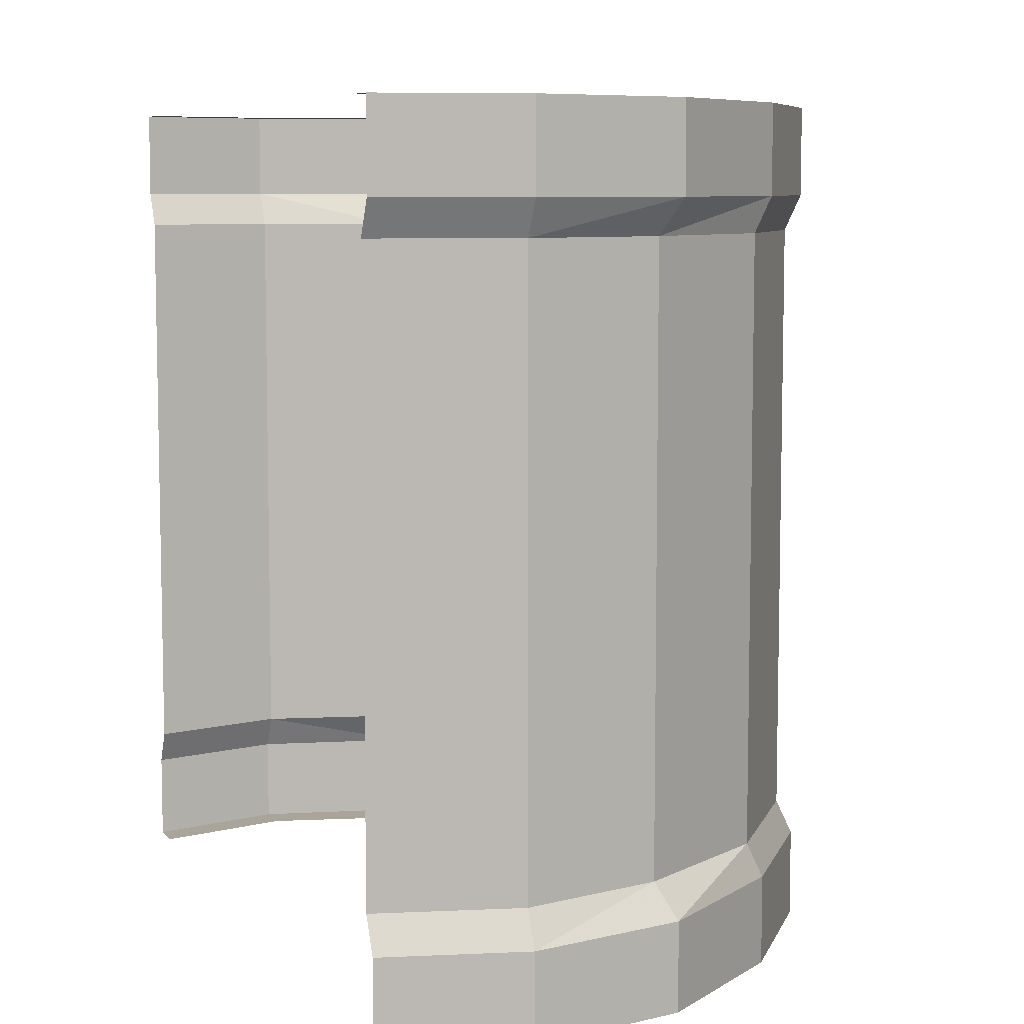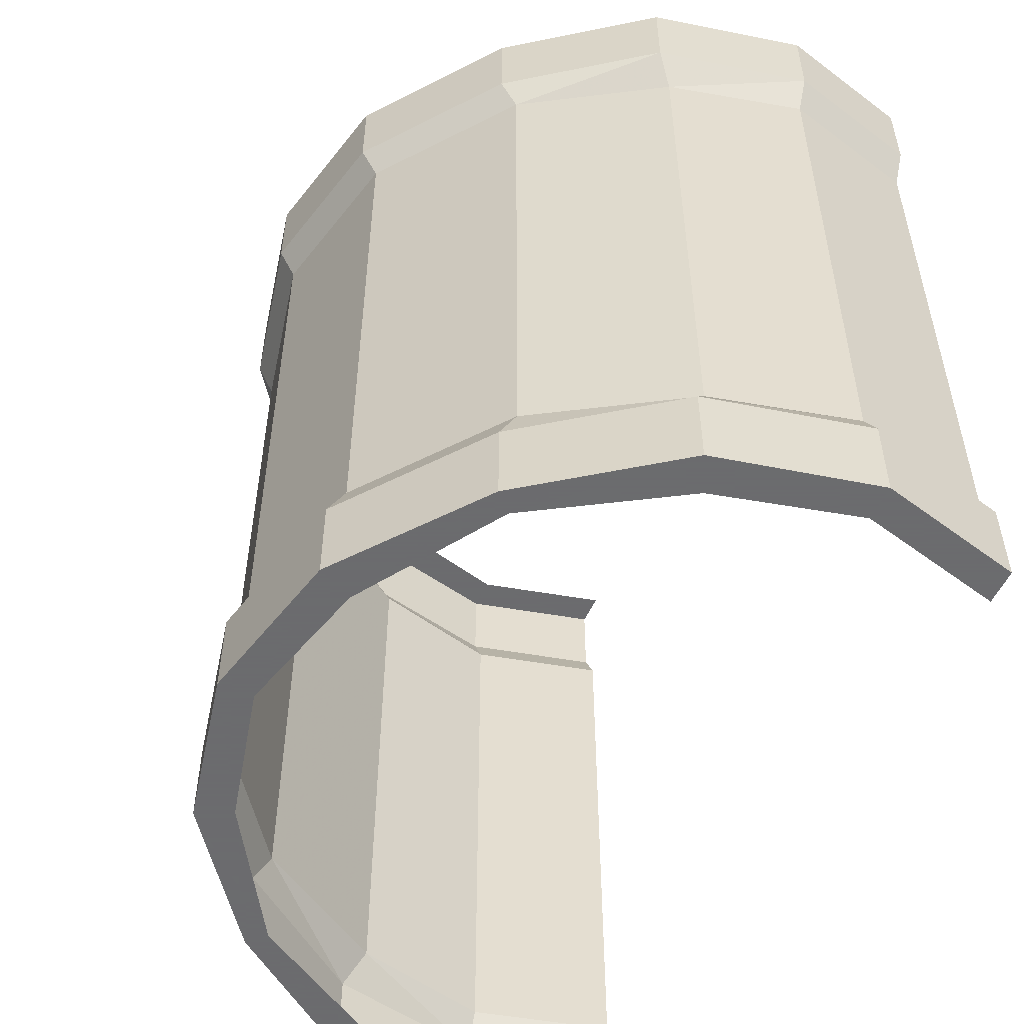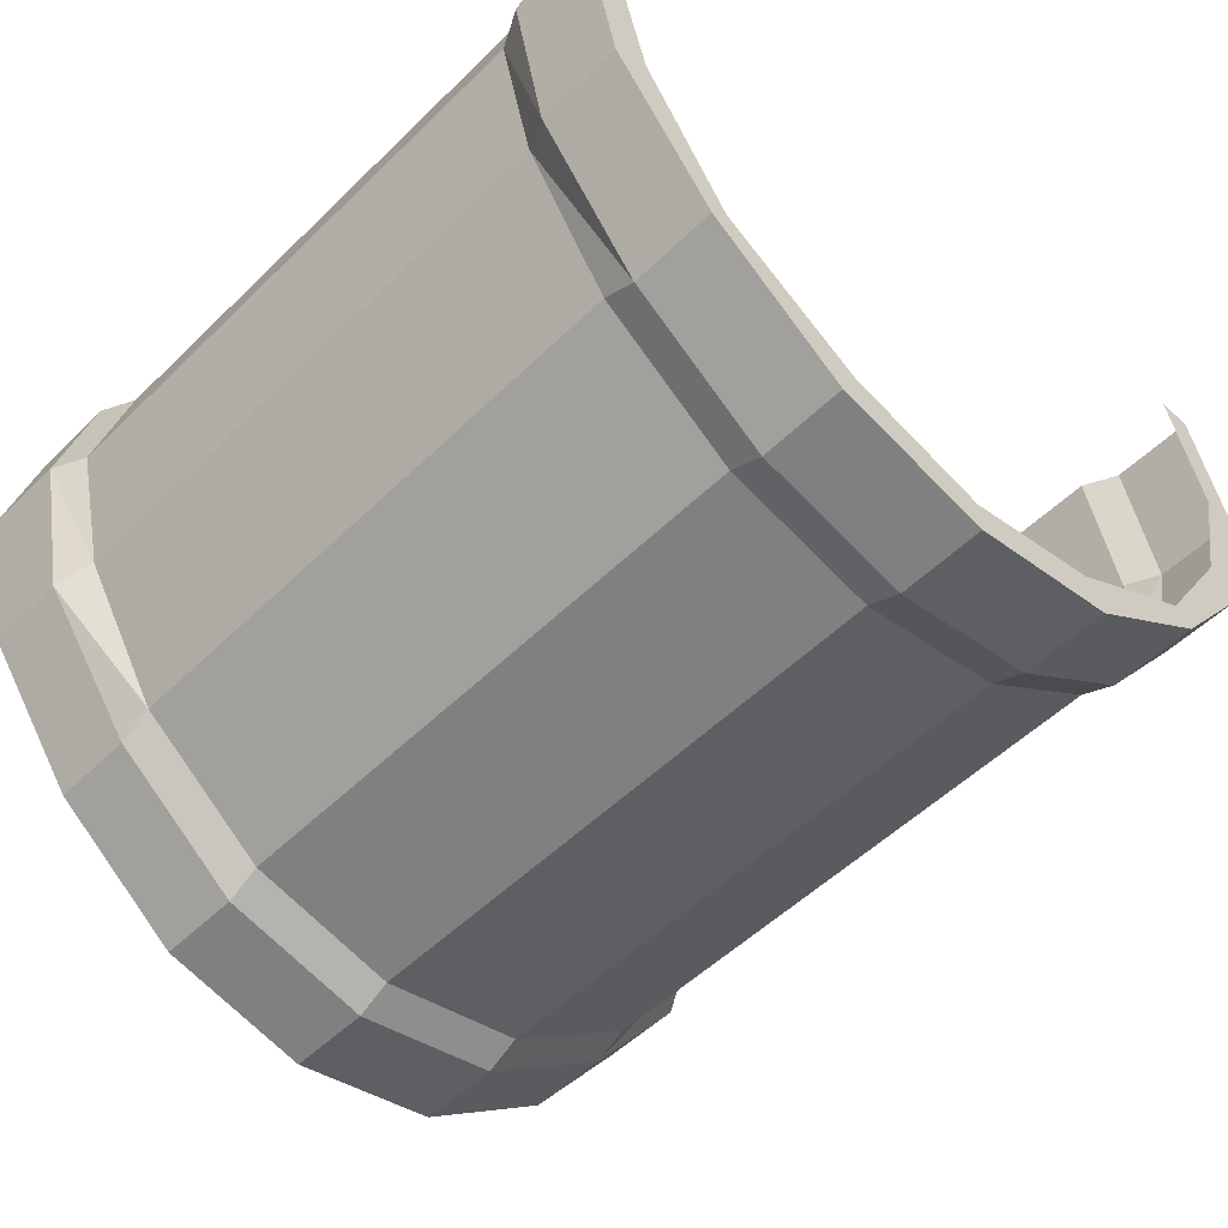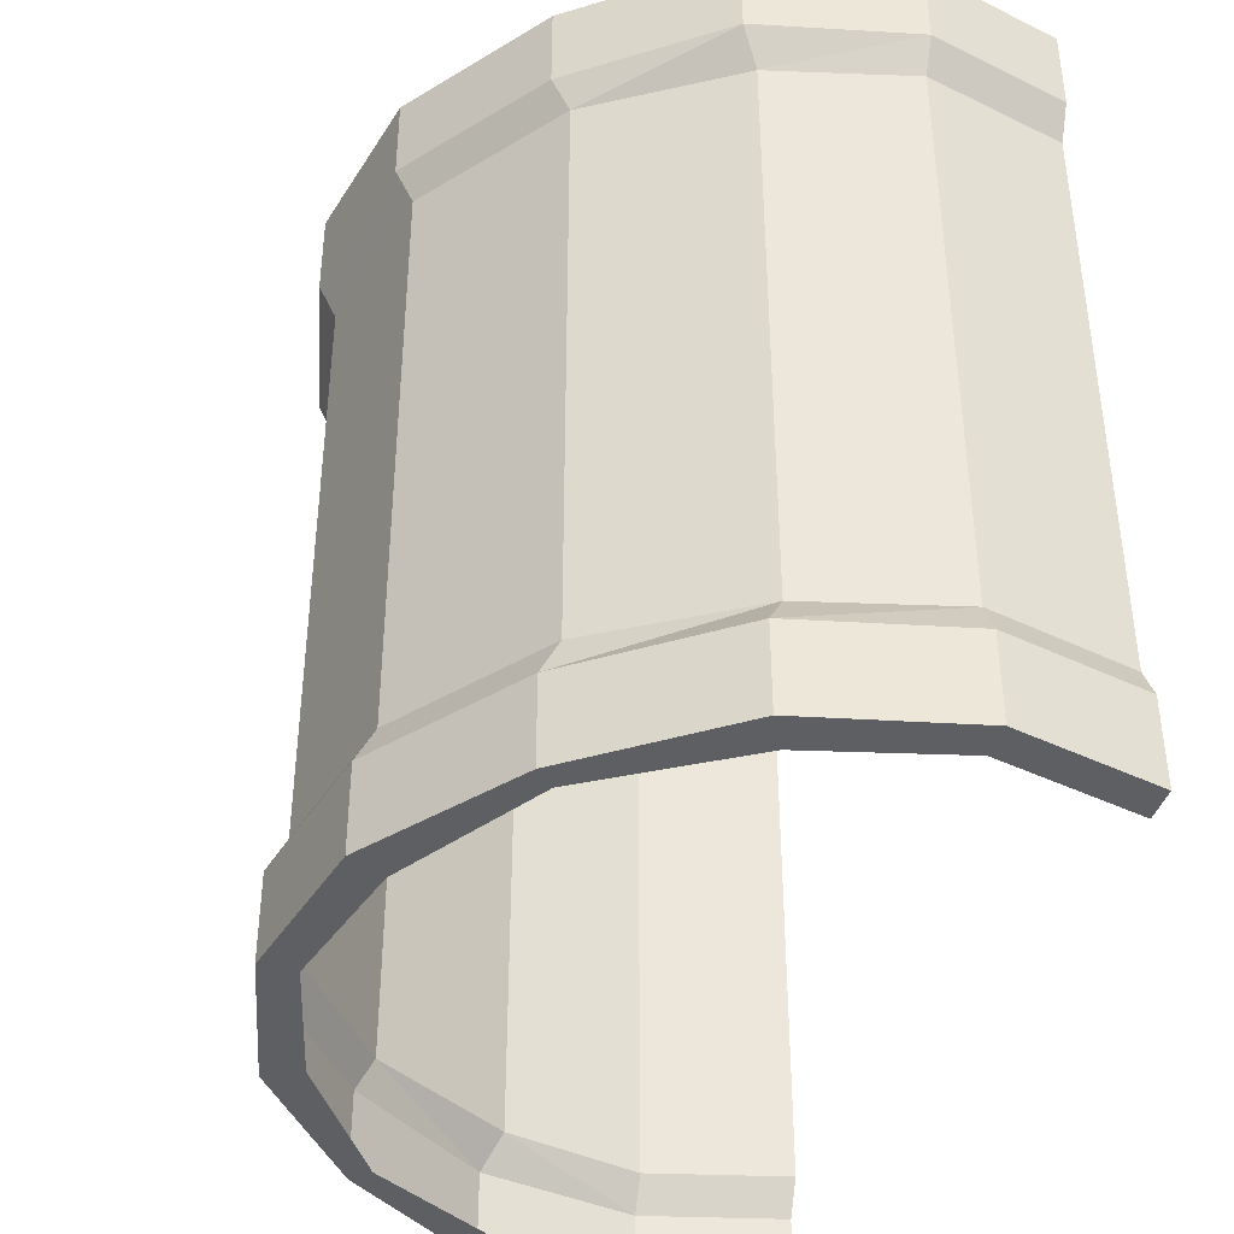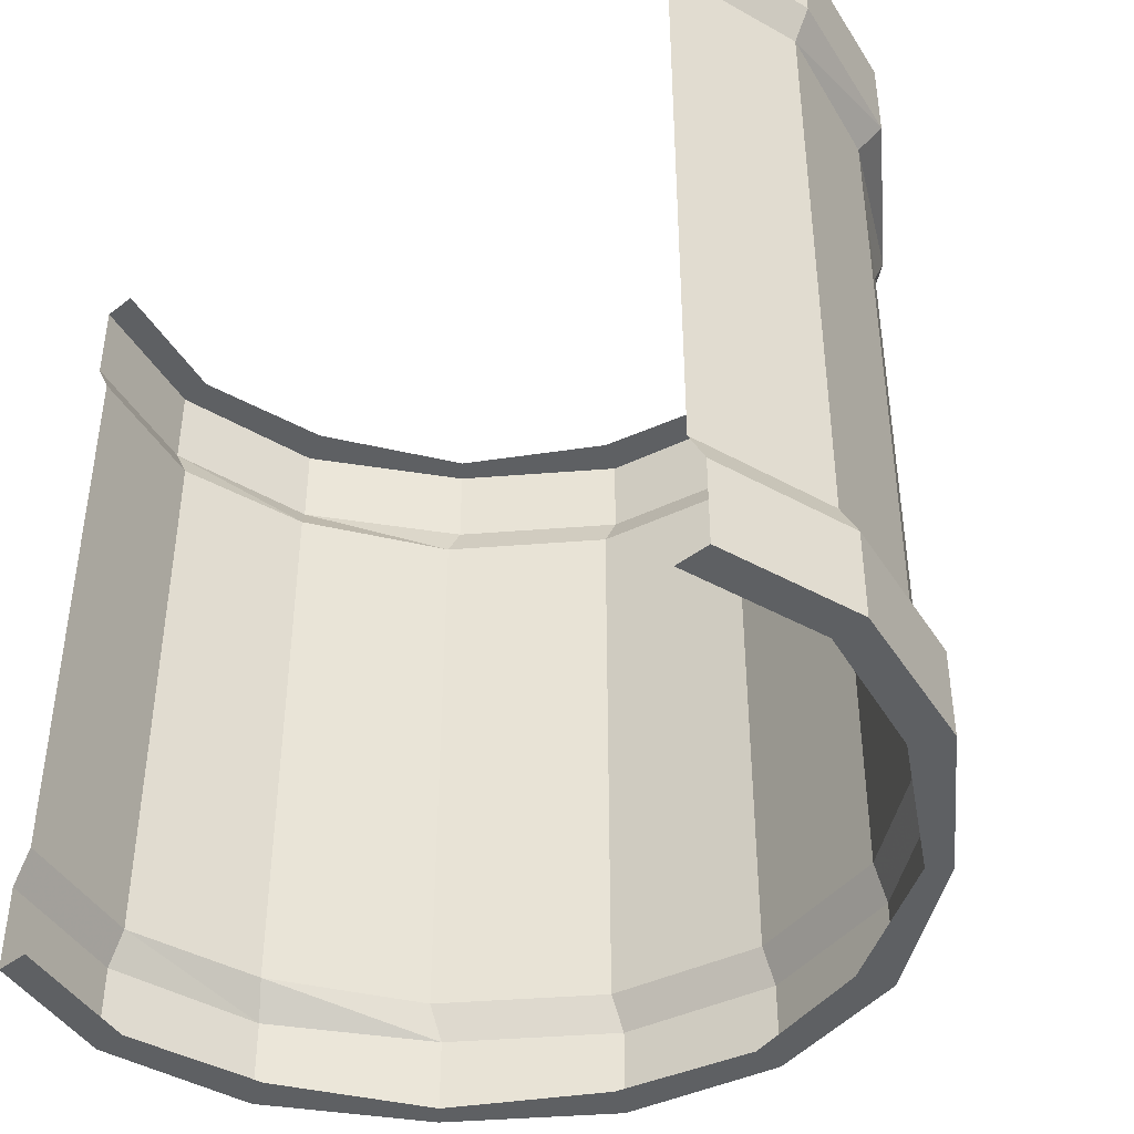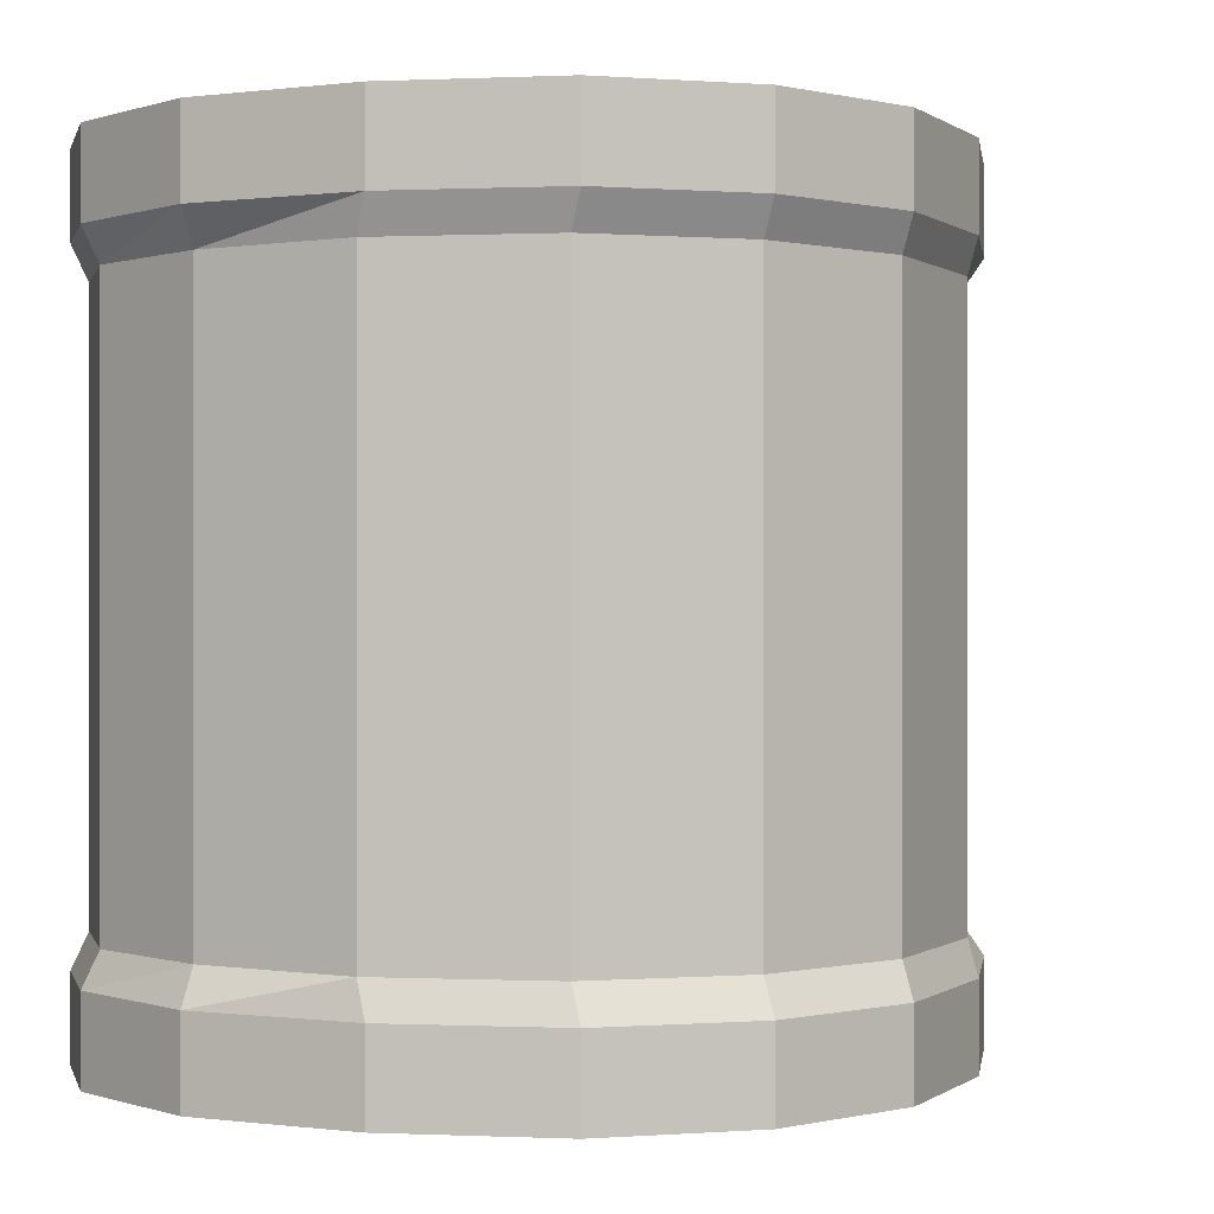
<metadata>
{"format":"obj","ext":"obj","renderer":"f3d","projection":"perspective","resolution":1024,"background":"white","views":[{"elev":7.6,"azim":68.7,"up":"+Y"},{"elev":-53.5,"azim":-114.6,"up":"+Y"},{"elev":-52.8,"azim":136.1,"up":"+Z"},{"elev":-40.5,"azim":-106.7,"up":"+Y"},{"elev":-42.4,"azim":42.3,"up":"+Y"},{"elev":0.0,"azim":152.1,"up":"+Y"}]}
</metadata>
<code>
v -0.5781 -1.68 -0.0625
v -0.5625 -1.68 0
v -0.5703 -1.664 0
v -0.5859 -1.664 -0.0625
v -0.5625 -1.68 -0.125
v -0.5625 -1.945 -0.125
v -0.5781 -1.945 -0.0625
v -0.5625 -1.945 0
v -0.5859 -1.961 -0.0625
v -0.5703 -1.961 0
v -0.5703 -2 0
v -0.5859 -2 -0.0625
v -0.5703 -2 -0.0625
v -0.5547 -2 0
v -0.5703 -1.664 -0.1328
v -0.5234 -1.68 -0.1875
v -0.5234 -1.945 -0.1875
v -0.5234 -1.961 -0.1953
v -0.5703 -1.961 -0.1328
v -0.5703 -2 -0.1328
v -0.5547 -2 -0.125
v -0.5234 -1.664 -0.1953
v -0.4609 -1.68 -0.2344
v -0.4609 -1.945 -0.2344
v -0.4609 -1.961 -0.2422
v -0.5234 -2 -0.1953
v -0.4609 -1.664 -0.2422
v -0.3906 -1.68 -0.25
v -0.3906 -1.945 -0.25
v -0.3906 -1.961 -0.2578
v -0.4609 -2 -0.2422
v -0.4531 -2 -0.2266
v -0.5156 -2 -0.1875
v -0.3906 -1.664 -0.2578
v -0.3203 -1.68 -0.2344
v -0.3203 -1.945 -0.2344
v -0.3203 -1.961 -0.2422
v -0.3906 -2 -0.2578
v -0.3906 -2 -0.2422
v -0.3906 -1.625 -0.2578
v -0.4609 -1.625 -0.2422
v -0.4531 -1.625 -0.2266
v -0.3906 -1.625 -0.2422
v -0.3203 -1.625 -0.2422
v -0.3203 -1.664 -0.2422
v -0.2578 -1.68 -0.1875
v -0.2578 -1.945 -0.1875
v -0.2578 -1.961 -0.1953
v -0.3203 -2 -0.2422
v -0.3281 -2 -0.2266
v -0.5234 -1.625 -0.1953
v -0.5156 -1.625 -0.1875
v -0.5703 -1.625 -0.1328
v -0.5547 -1.625 -0.125
v -0.5859 -1.625 -0.0625
v -0.5703 -1.625 -0.0625
v -0.5703 -1.625 0
v -0.5547 -1.625 0
v -0.2188 -1.68 0
v -0.2031 -1.68 -0.0625
v -0.1953 -1.664 -0.0625
v -0.2109 -1.664 0
v -0.2109 -1.625 0
v -0.1953 -1.625 -0.0625
v -0.2109 -1.625 -0.0625
v -0.2266 -1.625 0
v -0.2188 -1.68 -0.125
v -0.2109 -1.664 -0.1328
v -0.2109 -1.625 -0.1328
v -0.2266 -1.625 -0.125
v -0.2578 -1.664 -0.1953
v -0.2578 -1.625 -0.1953
v -0.2656 -1.625 -0.1875
v -0.3281 -1.625 -0.2266
v -0.2578 -2 -0.1953
v -0.2656 -2 -0.1875
v -0.2109 -1.961 -0.1328
v -0.2109 -2 -0.1328
v -0.2266 -2 -0.125
v -0.1953 -1.961 -0.0625
v -0.1953 -2 -0.0625
v -0.2109 -2 -0.0625
v -0.2109 -1.961 0
v -0.2109 -2 0
v -0.2266 -2 0
v -0.2031 -1.945 -0.0625
v -0.2188 -1.945 0
v -0.2188 -1.945 -0.125
f 1 2 3
f 1 3 4
f 1 4 5
f 1 5 6
f 1 6 7
f 1 7 2
f 2 7 8
f 8 7 9
f 8 9 10
f 11 12 13
f 11 13 14
f 5 4 15
f 5 15 16
f 5 16 17
f 5 17 6
f 6 17 18
f 6 18 19
f 6 19 7
f 7 19 9
f 12 20 21
f 12 21 13
f 16 15 22
f 16 22 23
f 17 24 25
f 17 25 18
f 23 22 27
f 23 27 28
f 24 29 30
f 24 30 25
f 26 31 32
f 26 32 33
f 26 33 20
f 20 33 21
f 28 27 34
f 28 34 35
f 29 36 37
f 29 37 30
f 31 38 39
f 31 39 32
f 40 41 42
f 40 42 43
f 40 43 44
f 34 45 35
f 35 45 46
f 36 47 48
f 36 48 37
f 38 49 50
f 38 50 39
f 41 51 52
f 41 52 42
f 51 53 54
f 51 54 52
f 53 55 56
f 53 56 54
f 55 57 58
f 55 58 56
f 59 60 61
f 59 61 62
f 63 64 65
f 63 65 66
f 60 67 68
f 60 68 61
f 64 69 70
f 64 70 65
f 67 46 71
f 67 71 68
f 69 72 73
f 69 73 70
f 46 45 71
f 72 44 74
f 72 74 73
f 43 74 44
f 49 75 76
f 49 76 50
f 75 78 79
f 75 79 76
f 78 81 82
f 78 82 79
f 81 84 85
f 81 85 82
f 83 80 86
f 83 86 87
f 87 86 60
f 87 60 59
f 80 77 88
f 80 88 86
f 86 88 67
f 86 67 60
f 77 48 47
f 77 47 88
f 88 47 46
f 88 46 67
f 10 9 11
f 11 9 12
f 9 19 12
f 12 19 20
f 18 25 26
f 18 26 20
f 18 20 19
f 25 30 31
f 25 31 26
f 30 37 38
f 30 38 31
f 40 34 27
f 40 27 41
f 40 44 34
f 34 44 45
f 37 48 49
f 37 49 38
f 41 27 22
f 41 22 51
f 51 22 15
f 51 15 53
f 53 15 4
f 53 4 55
f 55 4 3
f 55 3 57
f 62 61 63
f 63 61 64
f 61 68 64
f 64 68 69
f 68 71 69
f 69 71 72
f 71 45 72
f 72 45 44
f 49 48 75
f 75 48 77
f 75 77 78
f 78 77 80
f 78 80 81
f 81 80 83
f 81 83 84
f 16 23 24
f 16 24 17
f 23 28 29
f 23 29 24
f 28 35 36
f 28 36 29
f 35 46 47
f 35 47 36

</code>
